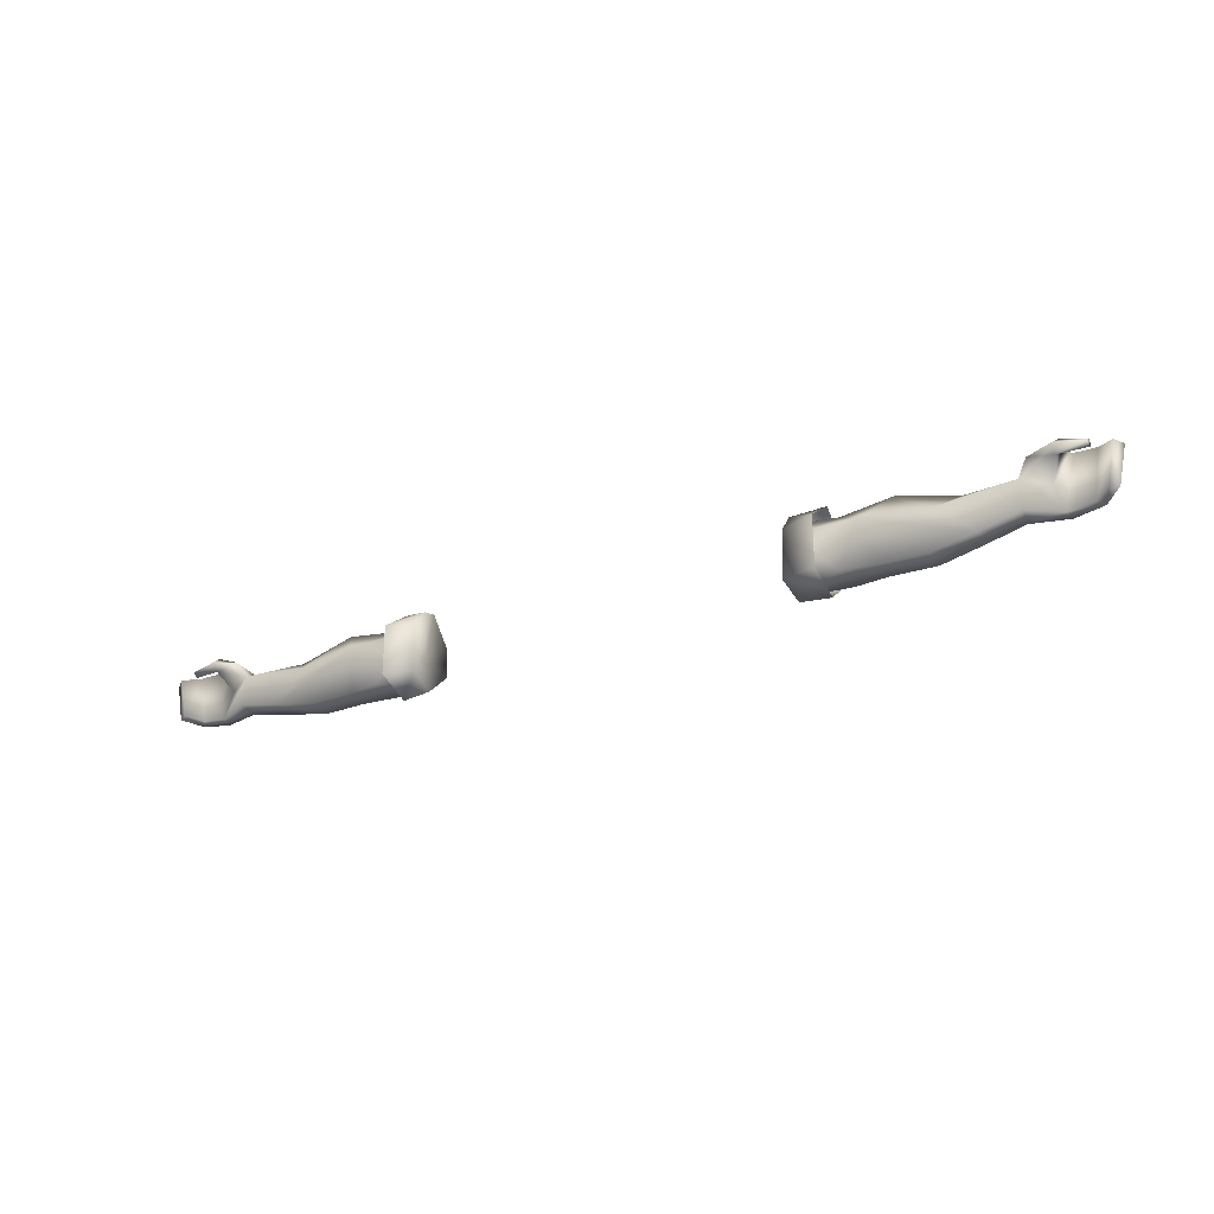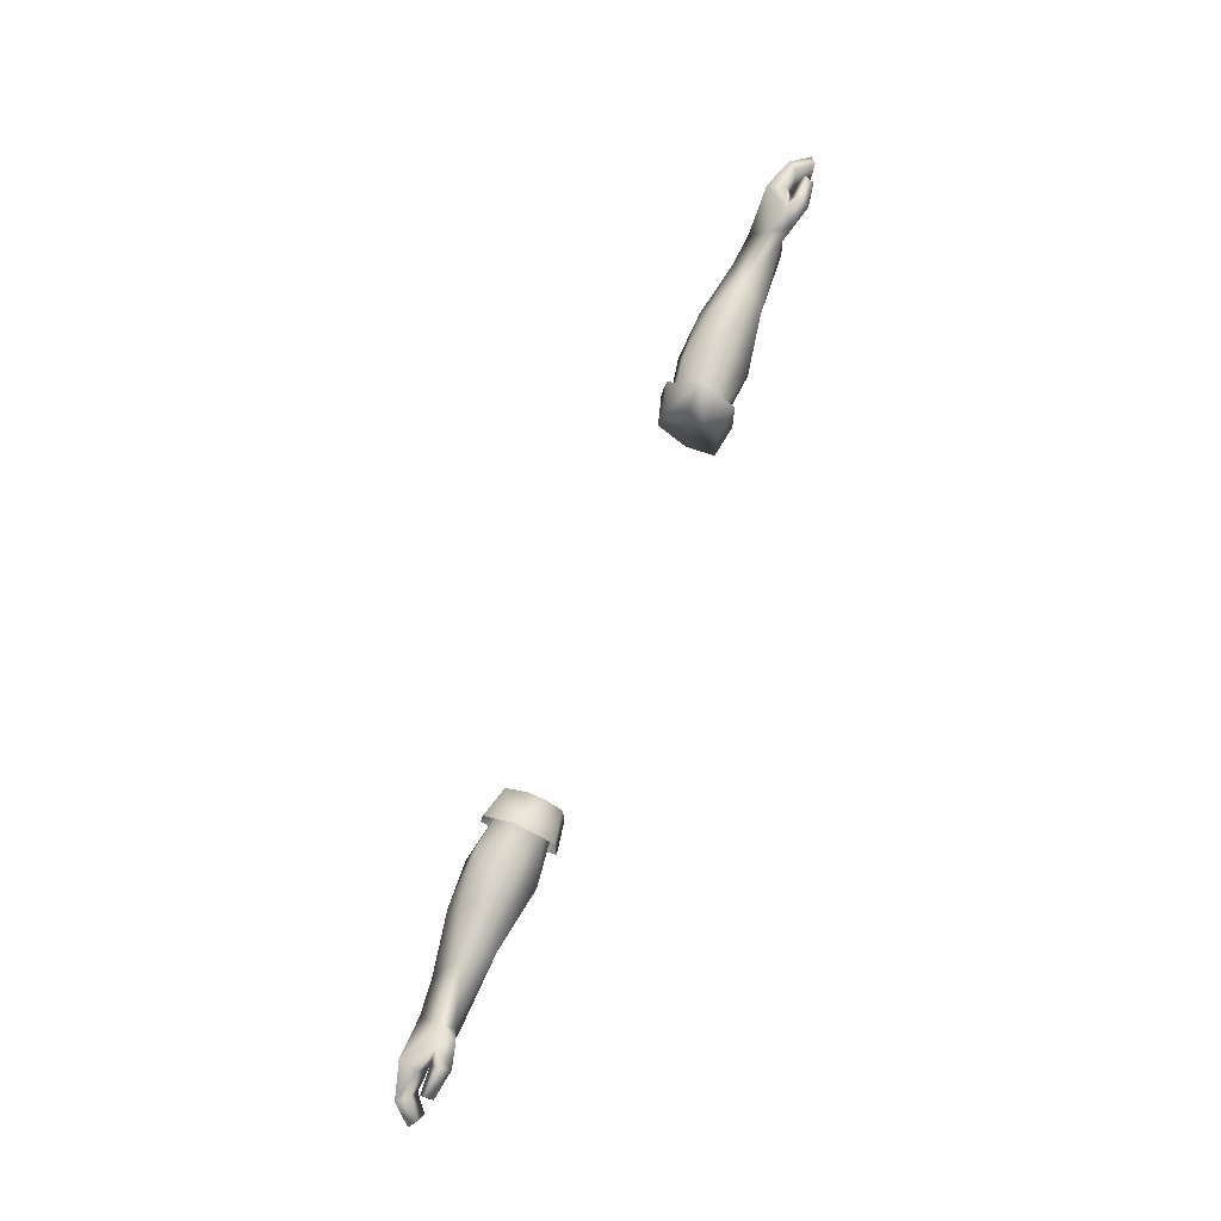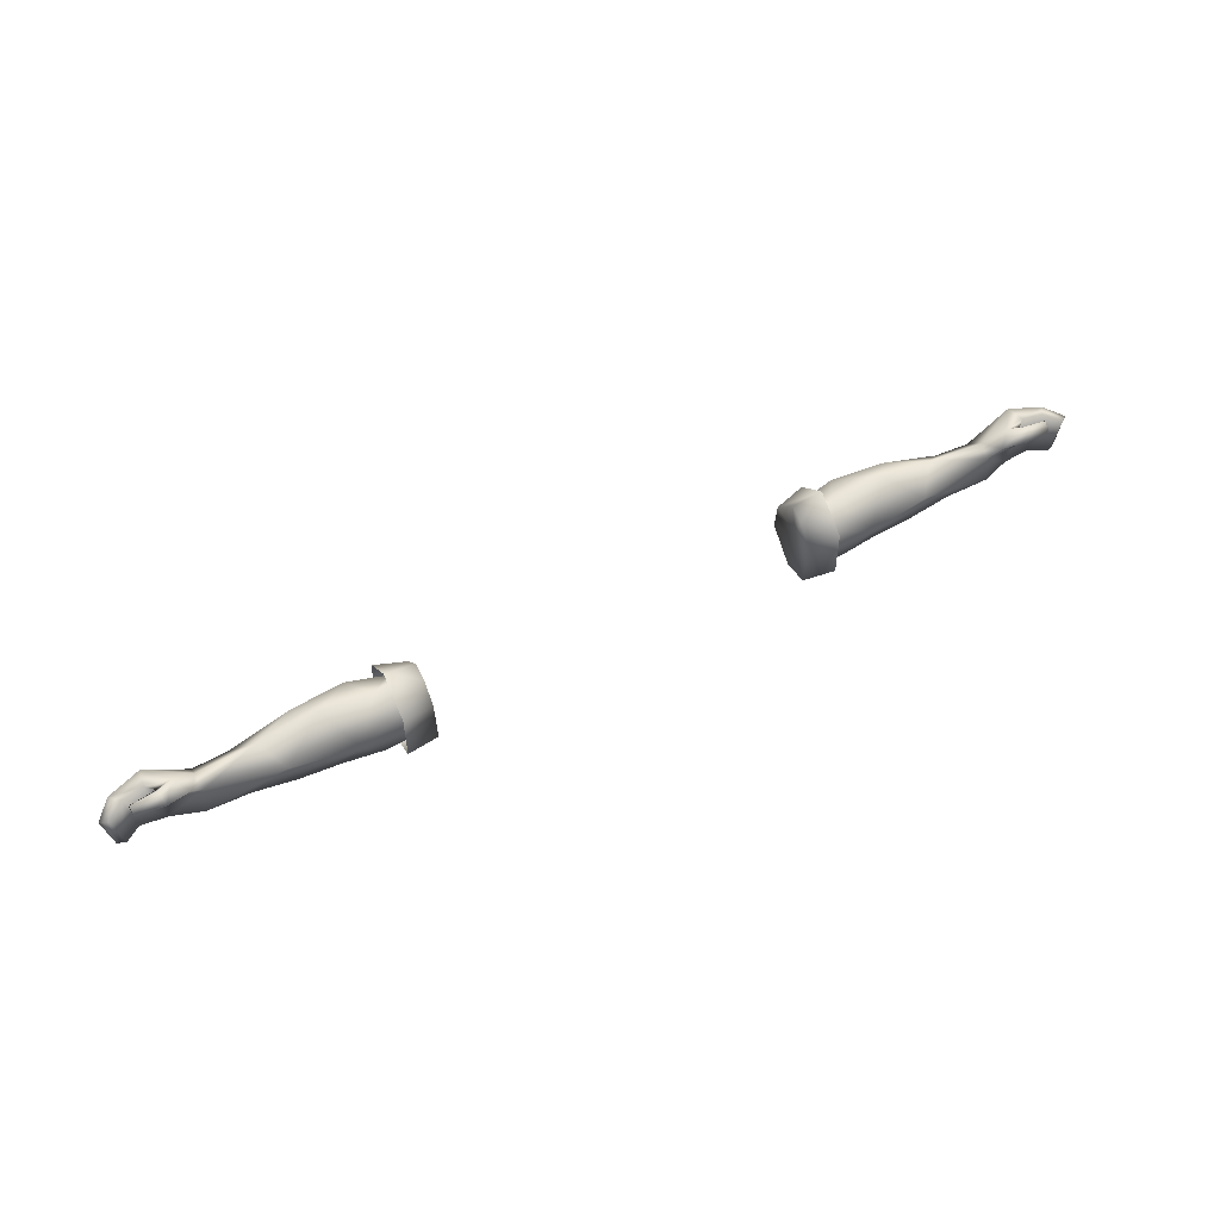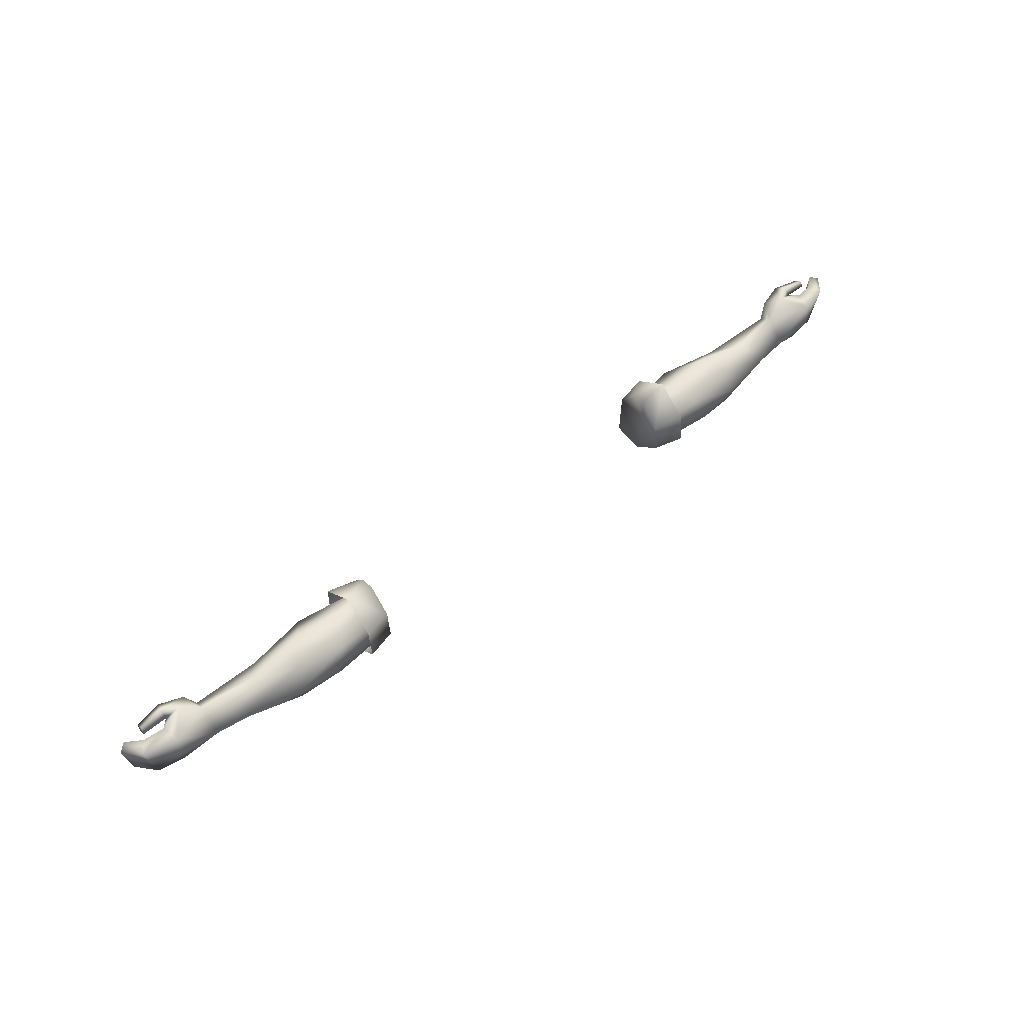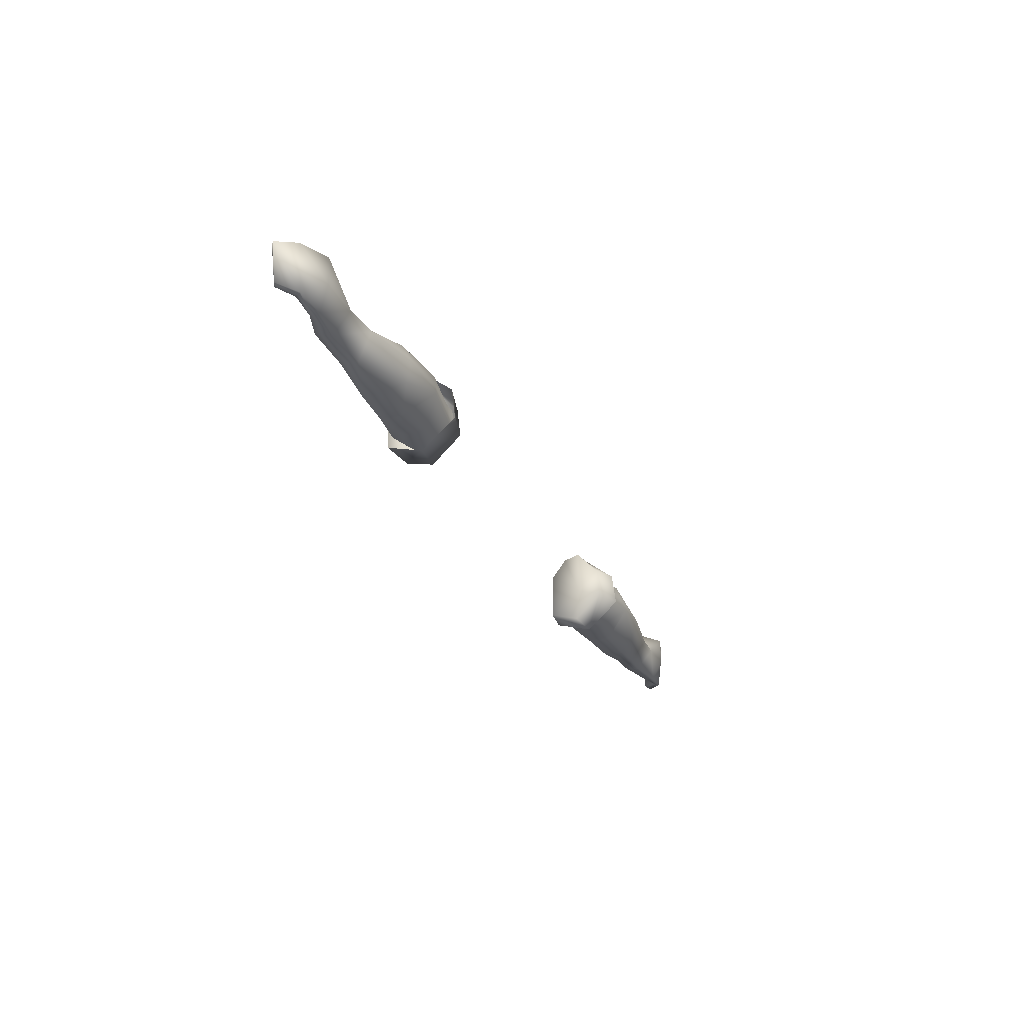
<metadata>
{"format":"obj","ext":"obj","renderer":"f3d","projection":"perspective","resolution":1024,"background":"white","views":[{"elev":-27.3,"azim":28.7,"up":"+Z"},{"elev":73.2,"azim":-68.2,"up":"+Z"},{"elev":53.3,"azim":-27.7,"up":"+Z"},{"elev":53.4,"azim":139.4,"up":"+Z"},{"elev":-29.2,"azim":113.7,"up":"+Z"}]}
</metadata>
<code>
g mesh00
v -74.7 17.7 3.418
v -72.87 18.79 0.7095
v -73.14 21.37 2.087
v -79.11 20.93 -5.666
v -79.43 23.03 -5.966
v -72.83 21.65 -5.784
v -80.51 24.72 3.879
v -73.14 21.37 2.087
v -73.03 25.01 -1.842
v -80.51 24.72 3.879
v -76.95 20.04 5.073
v -73.14 21.37 2.087
v -74.7 17.7 3.418
v -72.83 21.65 -5.784
v -79.43 23.03 -5.966
v -73.03 25.01 -1.842
v -80.39 24.8 -1.308
v -80.51 24.72 3.879
v -72.87 18.79 0.7095
v -74.7 17.7 3.418
v -79.17 17.78 2.635
v -79.17 17.78 2.635
v -77.56 21.19 -0.4016
v -72.87 18.79 0.7095
v -79.11 20.93 -5.666
v -73.31 18.59 -4.928
f 1 2 3
f 4 5 6
f 7 8 9
f 10 11 12
f 12 11 13
f 14 15 16
f 16 15 17
f 16 17 18
f 19 20 21
f 22 23 24
f 24 23 25
f 24 25 26
f 26 25 6
v -45.62 26.81 1.47
v -55.43 25.55 2.061
v -51.96 21.3 4.832
v -42.64 21.3 3.551
v -36 21.89 4.587
v -38.66 25.95 -0.1239
v -50.04 23.2 -8.126
v -47.33 28.16 -3.607
v -49.41 23.18 -8.14
v -43.41 24.18 -7.903
v -49.34 18.63 -7.998
v -49.97 18.73 -7.991
v -49.41 23.18 -8.14
v -50.04 23.2 -8.126
v -51.96 21.3 4.832
v -47.63 15.52 -1.084
v -42.64 21.3 3.551
v -38.93 17.74 0.6672
v -36 21.89 4.587
v -57.89 23.32 -8.249
v -50.04 23.2 -8.126
v -57.82 19.18 -7.849
v -49.97 18.73 -7.991
v -47.63 15.52 -1.084
v -49.34 18.63 -7.998
v -55.43 25.55 2.061
v -45.62 26.81 1.47
v -55.85 27.61 -2.065
v -47.33 28.16 -3.607
v -55.53 26.58 -5.838
v -50.04 23.2 -8.126
v -57.89 23.32 -8.249
v -51.96 21.3 4.832
v -42.64 21.3 3.551
v -45.62 26.81 1.47
v -38.66 25.95 -0.1239
v -47.33 28.16 -3.607
v -38.75 26.67 -4.712
v -43.41 24.18 -7.903
v -43.41 24.18 -7.903
v -43.33 17.78 -7.856
v -47.63 15.52 -1.084
v -38.98 16.79 -3.596
v -38.93 17.74 0.6672
f 27 28 29
f 30 31 32
f 33 34 35
f 35 34 36
f 37 38 39
f 39 38 40
f 41 42 43
f 43 42 44
f 43 44 45
f 46 47 48
f 48 47 49
f 48 49 50
f 50 49 51
f 52 53 54
f 54 53 55
f 54 55 56
f 56 55 57
f 56 57 58
f 59 60 61
f 61 60 62
f 61 62 63
f 63 62 64
f 63 64 65
f 39 66 37
f 37 66 67
f 37 67 68
f 68 67 69
f 68 69 70
v -66.8 25.62 -2.205
v -55.85 27.61 -2.065
v -55.53 26.58 -5.838
v -65.75 22.79 -6.807
v -57.89 23.32 -8.249
v -55.43 25.55 2.061
v -72.83 21.65 -5.784
v -73.03 25.01 -1.842
v -51.96 21.3 4.832
v -62.77 22.02 2.235
v -73.14 21.37 2.087
v -65.75 22.79 -6.807
v -57.89 23.32 -8.249
v -65.67 19.3 -6.268
v -57.82 19.18 -7.849
v -47.63 15.52 -1.084
v -73.31 18.59 -4.928
v -59.41 17.57 -1.239
v -72.87 18.79 0.7095
v -72.83 21.65 -5.784
v -73.14 21.37 2.087
v -62.77 22.02 2.235
v -59.41 17.57 -1.239
v -51.96 21.3 4.832
v -47.63 15.52 -1.084
f 71 72 73
f 74 73 75
f 72 71 76
f 73 74 71
f 71 74 77
f 71 77 78
f 79 76 80
f 80 76 71
f 80 71 81
f 81 71 78
f 82 83 84
f 84 83 85
f 84 85 86
f 87 88 89
f 90 82 87
f 87 82 84
f 87 84 88
f 88 84 86
f 91 89 92
f 92 89 93
f 92 93 94
f 94 93 95
v 79.11 20.93 -5.666
v 73.31 18.59 -4.928
v 72.83 21.65 -5.784
v 72.83 21.65 -5.784
v 79.43 23.03 -5.966
v 79.11 20.93 -5.666
v 73.03 25.01 -1.842
v 73.14 21.37 2.087
v 80.51 24.72 3.879
v 80.51 24.72 3.879
v 73.14 21.37 2.087
v 76.95 20.04 5.073
v 74.7 17.7 3.418
v 80.51 24.72 3.879
v 80.39 24.8 -1.308
v 73.03 25.01 -1.842
v 79.43 23.03 -5.966
v 72.83 21.65 -5.784
v 79.17 17.78 2.635
v 74.7 17.7 3.418
v 72.87 18.79 0.7095
v 73.14 21.37 2.087
v 73.31 18.59 -4.928
v 72.87 18.79 0.7095
v 77.56 21.19 -0.4016
v 79.17 17.78 2.635
f 96 97 98
f 99 100 101
f 102 103 104
f 105 106 107
f 107 106 108
f 109 110 111
f 111 110 112
f 111 112 113
f 114 115 116
f 116 115 117
f 118 101 119
f 119 101 120
f 119 120 121
v 49.97 18.73 -7.991
v 57.89 23.32 -8.249
v 57.82 19.18 -7.849
v 50.04 23.2 -8.126
v 49.41 23.18 -8.14
v 47.33 28.16 -3.607
v 43.41 24.18 -7.903
v 38.66 25.95 -0.1239
v 36 21.89 4.587
v 42.64 21.3 3.551
v 49.34 18.63 -7.998
v 49.97 18.73 -7.991
v 47.63 15.52 -1.084
v 38.93 17.74 0.6672
v 38.98 16.79 -3.596
v 47.63 15.52 -1.084
v 43.33 17.78 -7.856
v 49.34 18.63 -7.998
v 36 21.89 4.587
v 38.93 17.74 0.6672
v 42.64 21.3 3.551
v 47.63 15.52 -1.084
v 51.96 21.3 4.832
v 43.41 24.18 -7.903
v 38.75 26.67 -4.712
v 47.33 28.16 -3.607
v 38.66 25.95 -0.1239
v 45.62 26.81 1.47
v 42.64 21.3 3.551
v 51.96 21.3 4.832
v 51.96 21.3 4.832
v 55.43 25.55 2.061
v 45.62 26.81 1.47
v 55.85 27.61 -2.065
v 47.33 28.16 -3.607
v 55.53 26.58 -5.838
v 50.04 23.2 -8.126
v 57.89 23.32 -8.249
v 57.89 23.32 -8.249
v 49.97 18.73 -7.991
v 50.04 23.2 -8.126
v 49.34 18.63 -7.998
v 49.41 23.18 -8.14
v 43.33 17.78 -7.856
v 43.41 24.18 -7.903
f 122 123 124
f 125 126 127
f 127 126 128
f 129 130 131
f 132 133 134
f 134 133 124
f 135 136 137
f 137 136 138
f 137 138 139
f 140 141 142
f 142 141 143
f 142 143 144
f 145 146 147
f 147 146 148
f 147 148 149
f 149 148 150
f 149 150 151
f 152 153 154
f 154 153 155
f 154 155 156
f 156 155 157
f 156 157 158
f 158 157 159
f 160 161 162
f 162 161 163
f 162 163 164
f 164 163 165
f 164 165 166
v 62.77 22.02 2.235
v 72.87 18.79 0.7095
v 73.14 21.37 2.087
v 62.77 22.02 2.235
v 73.14 21.37 2.087
v 66.8 25.62 -2.205
v 73.03 25.01 -1.842
v 51.96 21.3 4.832
v 55.43 25.55 2.061
v 55.85 27.61 -2.065
v 55.53 26.58 -5.838
v 72.83 21.65 -5.784
v 65.75 22.79 -6.807
v 57.89 23.32 -8.249
v 59.41 17.57 -1.239
v 47.63 15.52 -1.084
v 65.67 19.3 -6.268
v 57.82 19.18 -7.849
v 65.75 22.79 -6.807
v 57.89 23.32 -8.249
v 73.31 18.59 -4.928
v 72.83 21.65 -5.784
v 59.41 17.57 -1.239
v 51.96 21.3 4.832
v 47.63 15.52 -1.084
f 167 168 169
f 170 171 172
f 172 171 173
f 174 170 175
f 175 170 172
f 175 172 176
f 176 172 177
f 173 178 172
f 172 178 179
f 172 179 177
f 177 179 180
f 181 182 183
f 183 182 184
f 183 184 185
f 185 184 186
f 168 181 187
f 187 181 183
f 187 183 188
f 188 183 185
f 168 167 189
f 189 167 190
f 189 190 191
v -38.93 17.74 0.6672
v -36 16.69 1.702
v -36 21.89 4.587
v -36.02 21.85 -2.69
v -34.86 26.99 -4.844
v -34.75 26.29 0.8118
v -34.76 16.28 0.9598
v -34.52 16.25 -8.064
v -34.86 21.62 -9.708
v -34.86 22.12 5.444
v -34.81 19.18 4.638
v -34.86 26.99 -4.844
v -40.41 28.56 -4.677
v -34.75 26.29 0.8118
v -40.37 27.77 1.58
v -40.41 21.9 6.519
v -40.41 22.15 -9.978
v -40.41 28.56 -4.677
v -34.86 26.99 -4.844
v -36 21.89 4.587
v -36 25.84 -0.007612
v -38.66 25.95 -0.1239
v -36 26.63 -4.862
v -38.75 26.67 -4.712
v -36 21.47 -8.946
v -43.41 24.18 -7.903
v -43.41 24.18 -7.903
v -36 21.47 -8.946
v -43.33 17.78 -7.856
v -36 16.25 -4.737
v -38.98 16.79 -3.596
v -36 16.69 1.702
v -34.86 21.62 -9.708
v -34.52 16.25 -8.064
v -40.41 15.23 -7.67
v -34.76 16.28 0.9598
v -40.41 15.31 1.702
v -34.81 19.18 4.638
v -34.86 22.12 5.444
f 192 193 194
f 195 196 197
f 198 199 195
f 195 199 200
f 195 200 196
f 197 201 195
f 195 201 202
f 195 202 198
f 203 204 205
f 205 204 206
f 205 206 207
f 208 209 210
f 211 212 213
f 213 212 214
f 213 214 215
f 215 214 216
f 215 216 217
f 218 219 220
f 220 219 221
f 220 221 222
f 222 221 223
f 222 223 192
f 210 224 208
f 208 224 225
f 208 225 226
f 226 225 227
f 226 227 228
f 228 227 229
f 228 229 207
f 207 229 230
f 207 230 205
v 36 21.89 4.587
v 36 16.69 1.702
v 38.93 17.74 0.6672
v 36.02 21.85 -2.69
v 34.75 26.29 0.8118
v 34.86 26.99 -4.844
v 34.76 16.28 0.9598
v 34.81 19.18 4.638
v 34.86 22.12 5.444
v 34.86 21.62 -9.708
v 34.52 16.25 -8.064
v 40.41 28.56 -4.677
v 34.86 26.99 -4.844
v 40.37 27.77 1.58
v 34.75 26.29 0.8118
v 40.41 21.9 6.519
v 34.86 26.99 -4.844
v 40.41 28.56 -4.677
v 40.41 22.15 -9.977
v 43.41 24.18 -7.903
v 36 21.47 -8.946
v 38.75 26.67 -4.712
v 36 26.63 -4.862
v 38.66 25.95 -0.1239
v 36 25.84 -0.007612
v 36 21.89 4.587
v 36 16.69 1.702
v 38.98 16.79 -3.596
v 36 16.25 -4.737
v 43.33 17.78 -7.856
v 36 21.47 -8.946
v 43.41 24.18 -7.903
v 34.86 22.12 5.444
v 34.81 19.18 4.638
v 40.41 15.31 1.702
v 34.76 16.28 0.9598
v 40.41 15.23 -7.67
v 34.52 16.25 -8.064
v 34.86 21.62 -9.708
f 231 232 233
f 234 235 236
f 237 238 234
f 234 238 239
f 234 239 235
f 236 240 234
f 234 240 241
f 234 241 237
f 242 243 244
f 244 243 245
f 244 245 246
f 247 248 249
f 250 251 252
f 252 251 253
f 252 253 254
f 254 253 255
f 254 255 256
f 233 257 258
f 258 257 259
f 258 259 260
f 260 259 261
f 260 261 262
f 245 263 246
f 246 263 264
f 246 264 265
f 265 264 266
f 265 266 267
f 267 266 268
f 267 268 249
f 249 268 269
f 249 269 247
v 79.54 18.65 5.689
v 74.7 17.7 3.418
v 79.09 16.51 4.069
v 81.18 21.35 4.27
v 79.11 20.93 -5.666
v 83.73 21.03 -5.075
v 86.49 18.61 -4.282
v 87.94 18.43 3.131
v 85.02 20.81 3.864
v 76.95 20.04 5.073
v 79.66 19.85 4.215
v 81.18 21.35 4.27
v 84.27 18.25 2.7
v 84.33 19.59 3.526
v 84.2 17.35 3.481
v 84.25 18.86 4.591
v 84.2 17.35 3.481
v 84.25 18.86 4.591
v 84.33 19.59 3.526
v 84.2 17.35 3.481
v 79.09 16.51 4.069
v 79.17 17.78 2.635
v 74.7 17.7 3.418
v 81.18 21.35 4.27
v 85.02 20.81 3.864
v 86.61 22.86 3.117
v 87.94 18.43 3.131
v 89.38 19.51 2.537
v 87.94 18.43 3.131
v 87.94 19.39 -4.522
v 86.49 18.61 -4.282
v 86.49 18.61 -4.282
v 84.83 22.49 -5.348
v 83.73 21.03 -5.075
v 79.11 20.93 -5.666
v 87.94 19.39 -4.522
v 89.38 19.51 2.537
v 79.66 19.85 4.215
v 84.33 19.59 3.526
v 84.27 18.25 2.7
v 77.56 21.19 -0.4016
v 79.66 19.85 4.215
v 84.27 18.25 2.7
v 79.43 23.03 -5.966
v 80.39 24.8 -1.308
v 80.51 24.72 3.879
f 270 271 272
f 273 274 275
f 276 277 275
f 275 277 278
f 275 278 273
f 271 270 279
f 279 270 280
f 279 280 281
f 282 283 284
f 284 283 285
f 272 286 270
f 270 286 287
f 270 287 280
f 280 287 288
f 289 290 291
f 291 290 292
f 293 294 295
f 295 294 296
f 295 296 297
f 297 298 299
f 299 298 300
f 299 301 302
f 302 301 303
f 302 303 304
f 305 302 306
f 306 302 295
f 307 308 309
f 274 273 310
f 310 273 311
f 310 311 291
f 291 311 312
f 291 312 289
f 304 313 302
f 302 313 314
f 302 314 295
f 295 314 315
f 295 315 293
f 293 315 279
v -80.51 24.72 3.879
v -81.18 21.35 4.27
v -76.95 20.04 5.073
v -79.09 16.51 4.069
v -74.7 17.7 3.418
v -87.94 18.43 3.131
v -86.49 18.61 -4.282
v -85.02 20.81 3.864
v -74.7 17.7 3.418
v -79.09 16.51 4.069
v -79.17 17.78 2.635
v -84.2 17.35 3.481
v -84.25 18.86 4.591
v -84.27 18.25 2.7
v -84.33 19.59 3.526
v -79.66 19.85 4.215
v -84.33 19.59 3.526
v -79.54 18.65 5.689
v -84.25 18.86 4.591
v -89.38 19.51 2.537
v -87.94 19.39 -4.522
v -87.94 18.43 3.131
v -86.49 18.61 -4.282
v -79.11 20.93 -5.666
v -83.73 21.03 -5.075
v -84.83 22.49 -5.348
v -86.49 18.61 -4.282
v -87.94 19.39 -4.522
v -89.38 19.51 2.537
v -86.61 22.86 3.117
v -84.27 18.25 2.7
v -84.33 19.59 3.526
v -79.66 19.85 4.215
v -87.94 18.43 3.131
v -85.02 20.81 3.864
v -81.18 21.35 4.27
v -84.2 17.35 3.481
v -83.73 21.03 -5.075
v -79.11 20.93 -5.666
v -81.18 21.35 4.27
v -77.56 21.19 -0.4016
v -79.66 19.85 4.215
v -84.27 18.25 2.7
v -84.2 17.35 3.481
v -80.39 24.8 -1.308
v -79.43 23.03 -5.966
f 316 317 318
f 319 320 318
f 321 322 323
f 324 325 326
f 327 328 329
f 329 328 330
f 331 332 333
f 333 332 334
f 335 336 337
f 337 336 338
f 339 340 341
f 341 340 342
f 341 342 336
f 343 344 341
f 341 344 345
f 346 347 348
f 335 349 345
f 345 349 350
f 345 350 317
f 351 331 318
f 318 331 333
f 318 333 319
f 319 333 334
f 319 334 352
f 322 353 323
f 323 353 354
f 323 354 355
f 355 354 356
f 355 356 357
f 357 356 326
f 357 326 358
f 358 326 325
f 358 325 359
f 317 316 345
f 345 316 360
f 345 360 341
f 341 360 361
f 341 361 339

</code>
